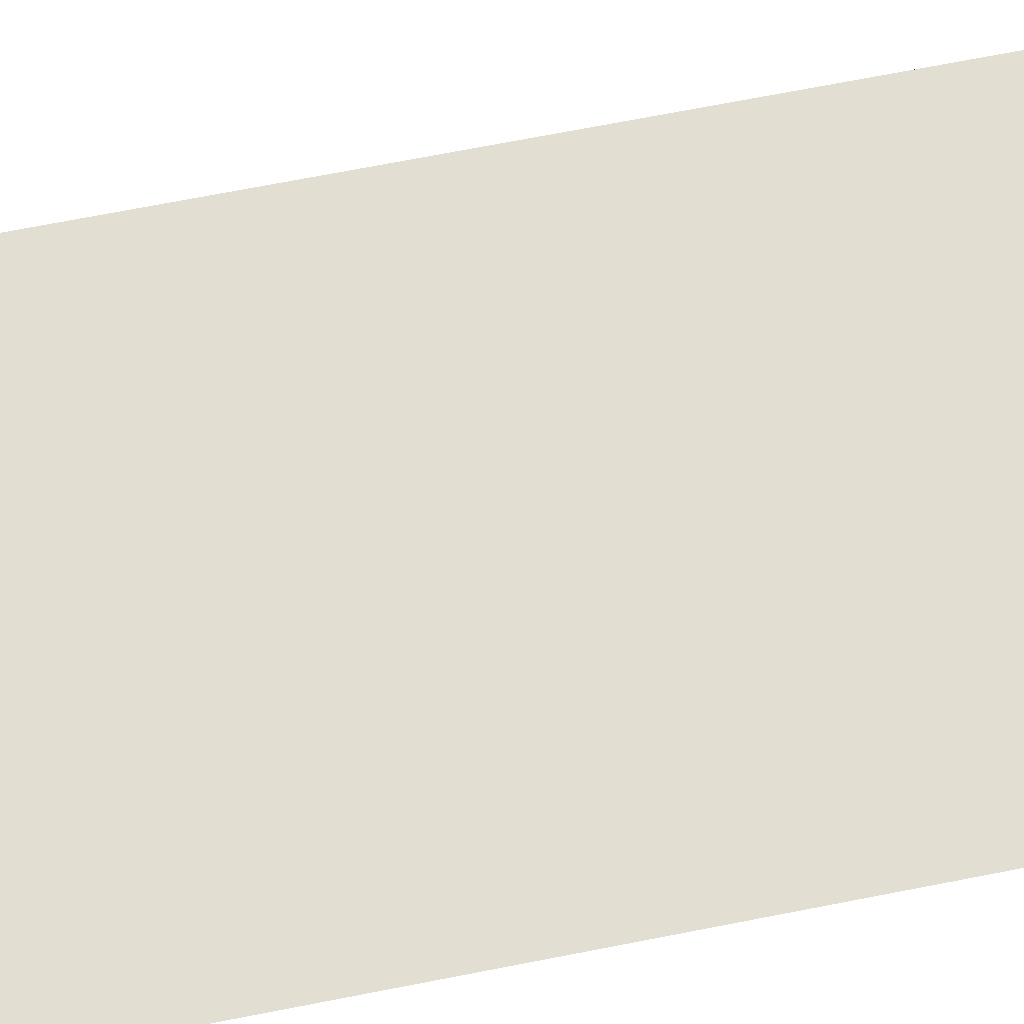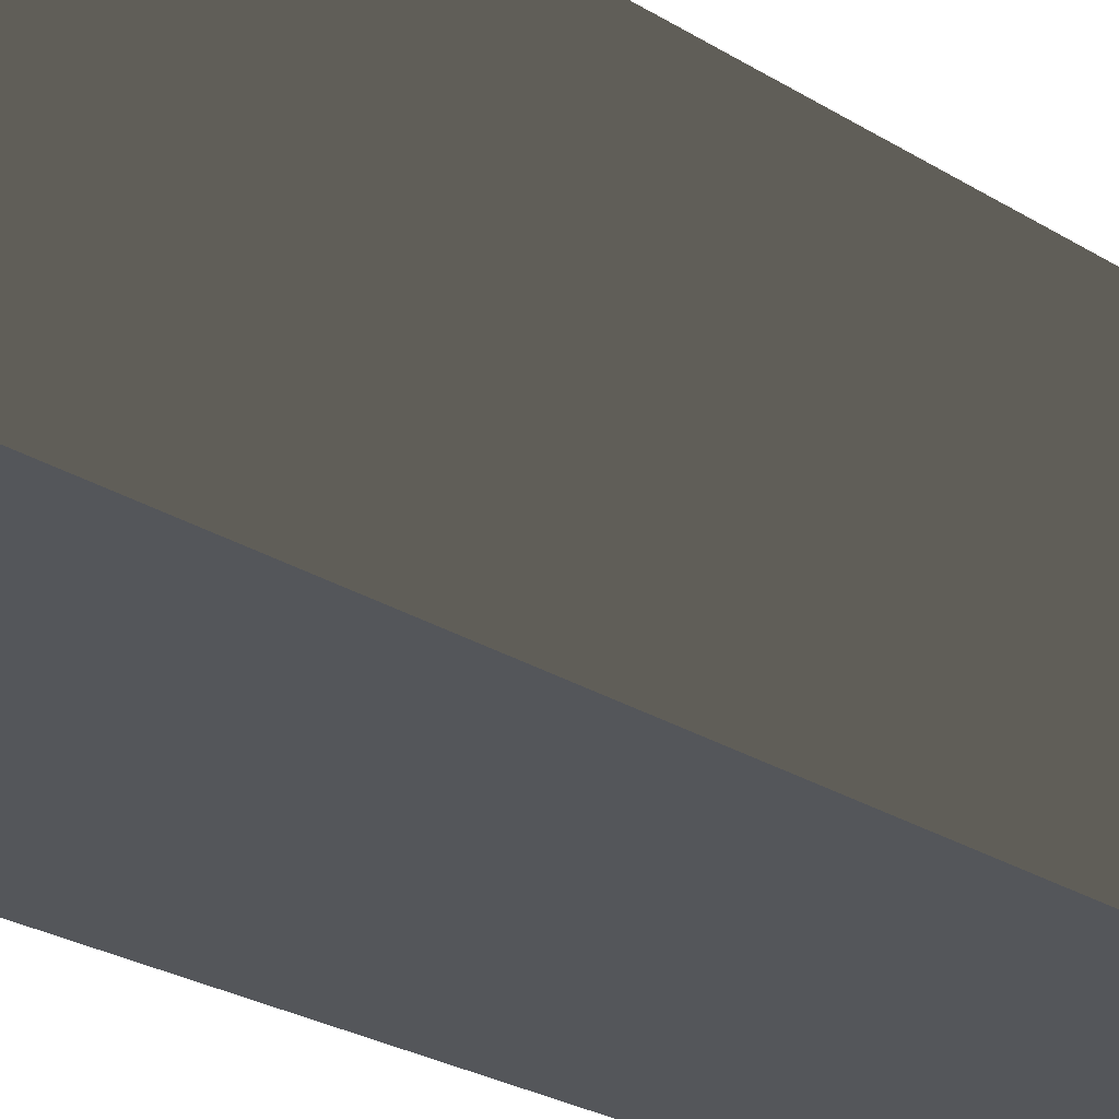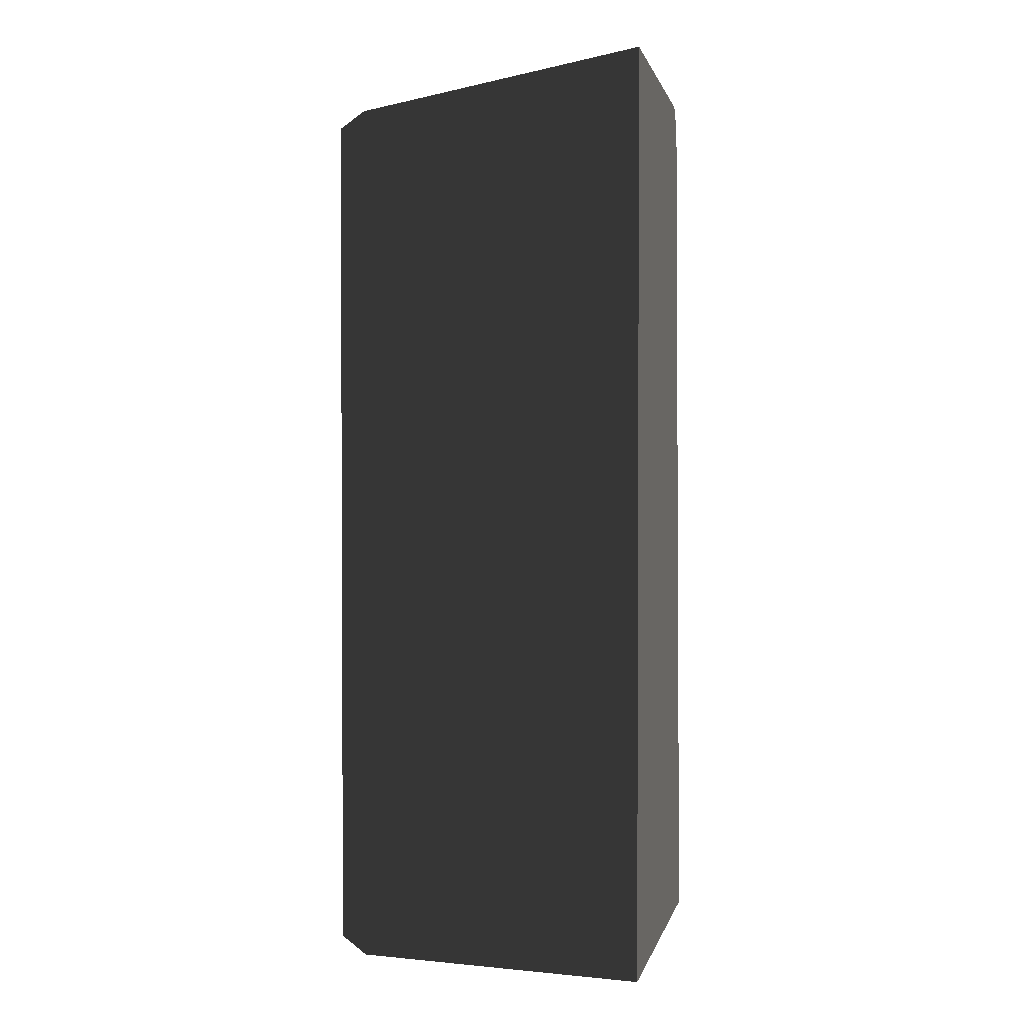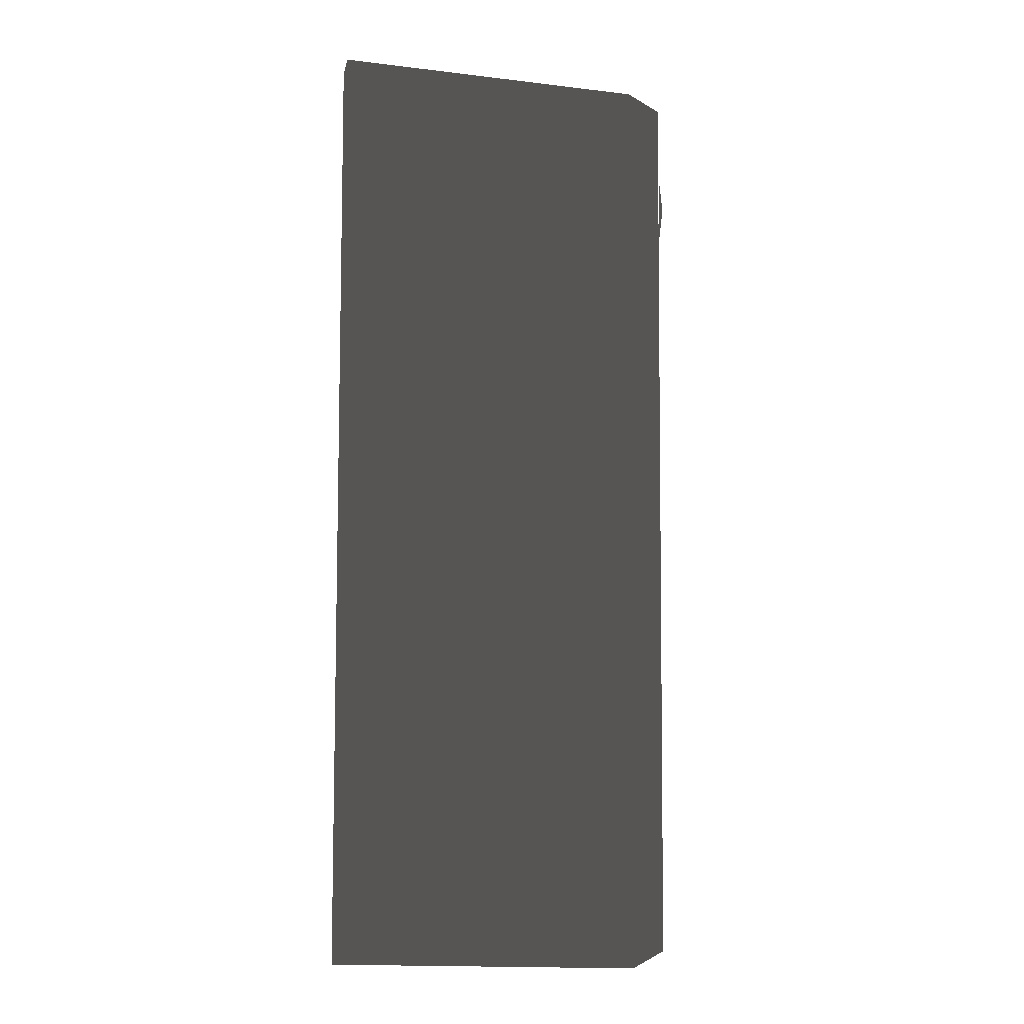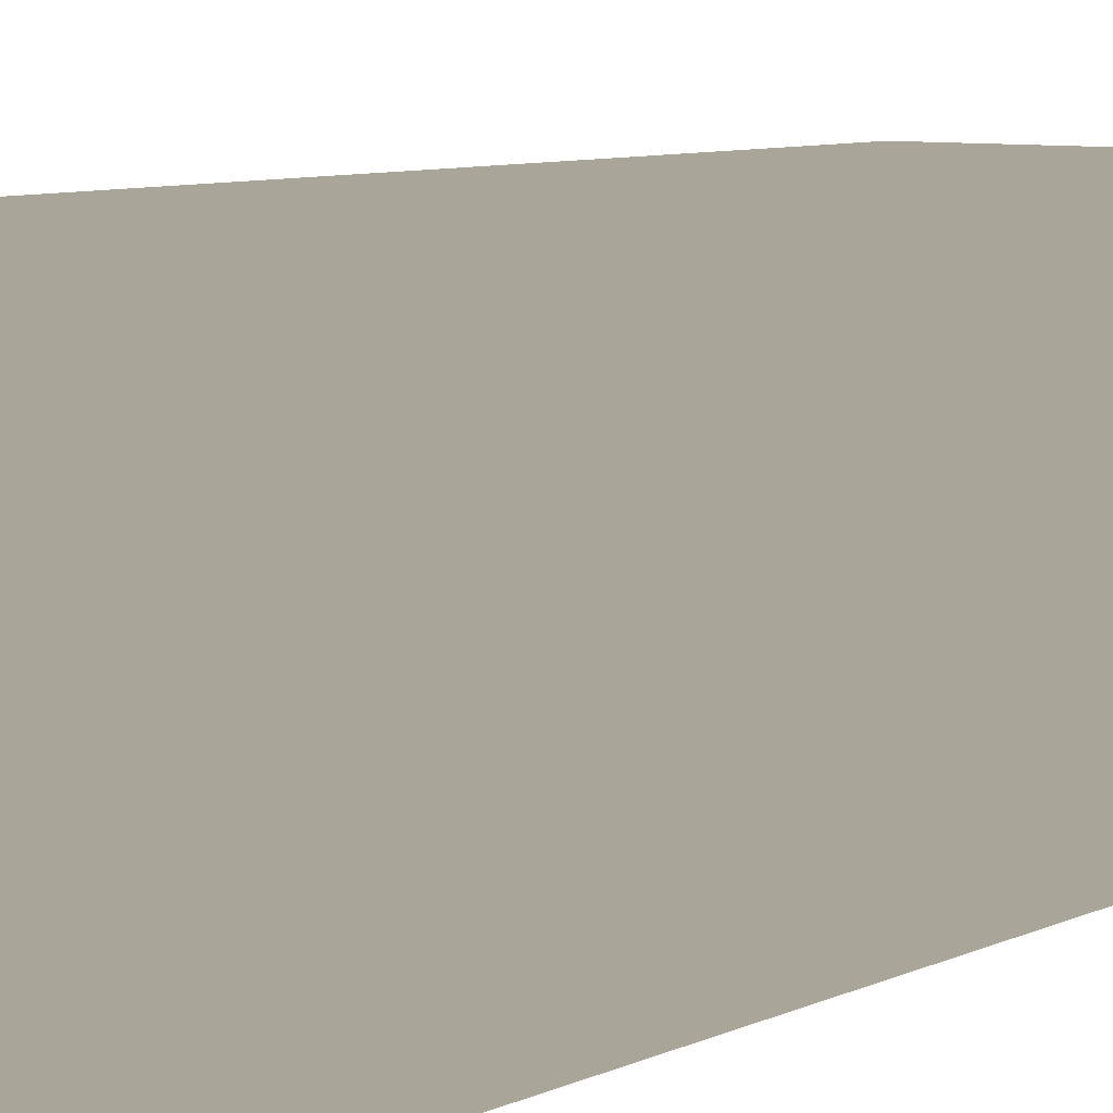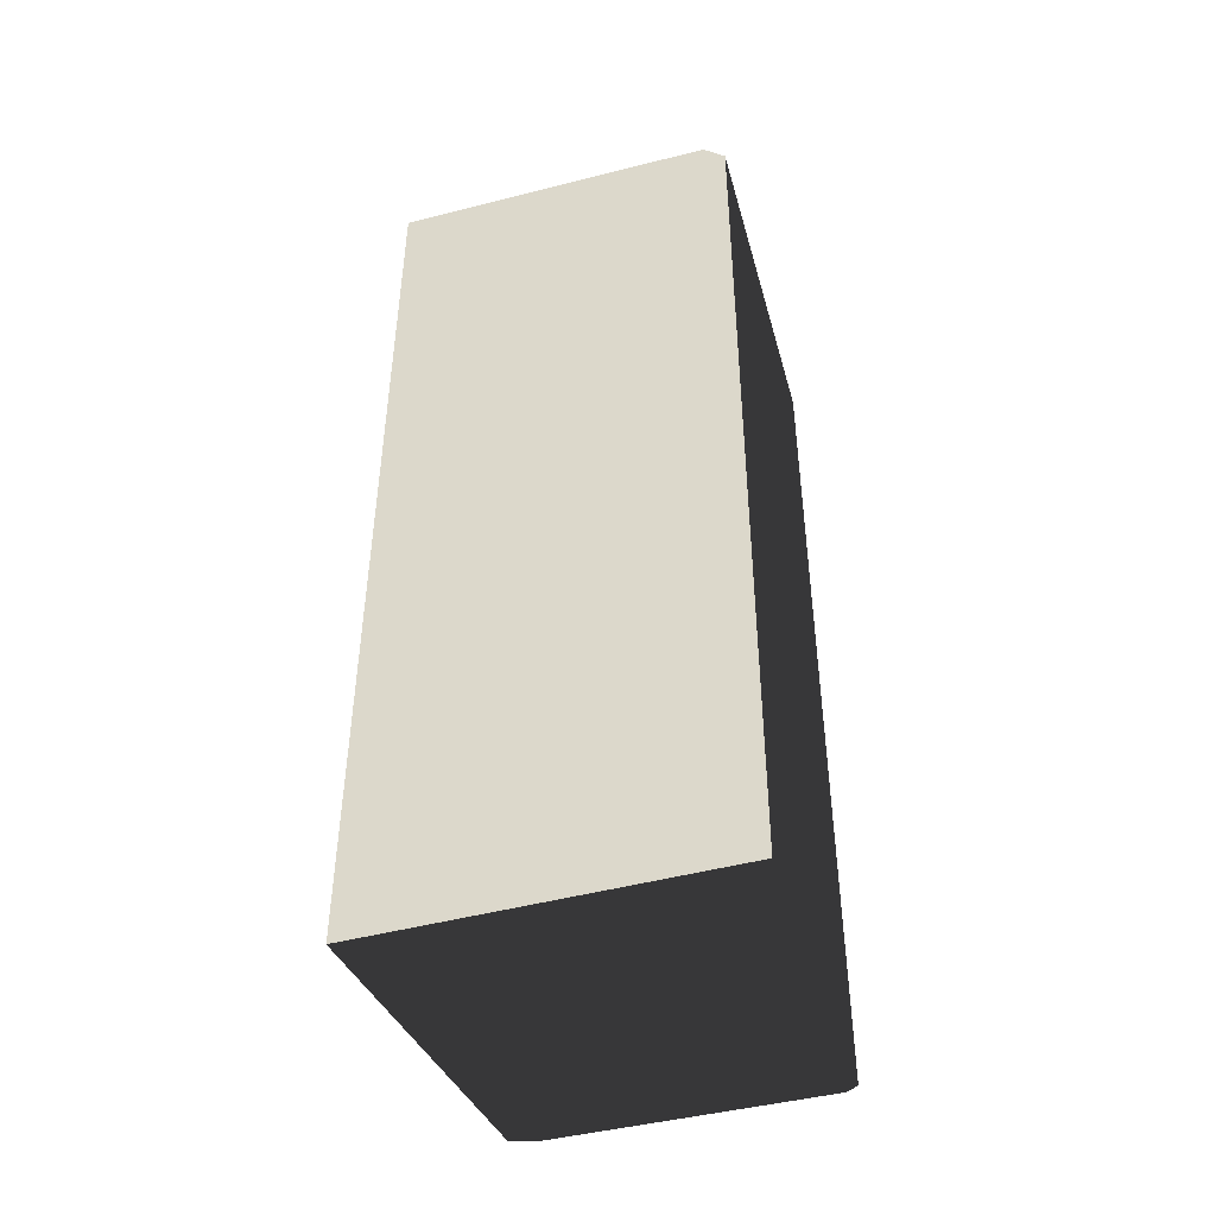
<metadata>
{"format":"obj","ext":"obj","renderer":"f3d","projection":"perspective","resolution":1024,"background":"white","views":[{"elev":67.9,"azim":78.7,"up":"+Y"},{"elev":-25.7,"azim":45.2,"up":"+Y"},{"elev":1.7,"azim":-78.7,"up":"+Z"},{"elev":-4.6,"azim":94.3,"up":"+Z"},{"elev":7.4,"azim":35.5,"up":"+Y"},{"elev":-45.5,"azim":16.3,"up":"+Z"}]}
</metadata>
<code>
g floor_chair_C2
v -0.8811 0.01052 1.921
v -0.6906 0.03668 1.936
v -0.8551 0.01052 2.077
v -0.6906 0.01052 2.176
v -0.6906 0.03668 1.936
v -0.6906 0.03668 1.936
v -0.5444 0.01052 2.132
v -0.6906 0.01052 2.176
v -0.8036 0.01052 1.749
v -0.6488 0.01052 1.704
v -0.5444 0.01052 2.132
v -0.6906 0.03668 1.936
v -0.4864 0.01052 2.007
v -0.6488 0.01052 1.704
v -0.5049 0.01052 1.855
v -0.8036 0.01052 1.749
v -0.6906 0.03668 1.936
v -0.8811 0.01052 1.921
v -0.4864 0.01052 2.007
v -0.6906 0.03668 1.936
v -0.5049 0.01052 1.855
v -1.41 -2.151e-07 -3.424
v 0.4028 -1.497e-07 -3.424
v 0.4028 2.72e-07 2.266
v -1.41 4.897e-08 2.417
v 0.2519 2.738e-07 2.417
v 0.4028 -1.497e-07 -3.424
v -1.41 -2.151e-07 -3.424
v -1.51 -0.2014 -3.524
v 0.5035 -0.2014 -3.525
v 0.5035 -2.247 -3.525
v -1.82 -2.209 -3.524
v 0.4028 2.72e-07 2.266
v 0.4028 -1.497e-07 -3.424
v 0.5035 -0.2014 -3.525
v 0.5035 -0.2014 2.367
v 0.3526 -0.2014 2.517
v 0.2519 2.738e-07 2.417
v 0.3526 -2.209 2.819
v 0.5035 -2.21 2.668
v 0.5035 -2.247 -3.525
v -0.7768 0.00403 2.418
v -0.7626 0.00403 1.599
v -0.6857 0.00403 1.352
v -0.5669 0.00403 2.414
v -1.41 -2.151e-07 -3.424
v -1.41 4.897e-08 2.417
v -1.51 -0.2014 2.518
v -1.51 -0.2014 -3.524
v -1.82 -2.209 2.819
v -1.82 -2.209 -3.524
v -1.51 -0.2014 2.518
v -1.41 4.897e-08 2.417
v 0.2519 2.738e-07 2.417
v 0.3526 -0.2014 2.517
v 0.3526 -2.209 2.819
v -1.82 -2.209 2.819
g floor_chair_C2_0
f 3 2 1
f 5 3 4
f 8 7 6
f 10 9 6
f 13 12 11
f 12 15 14
f 18 17 16
f 21 20 19
f 24 23 22
f 22 25 24
f 25 26 24
f 29 28 27
f 30 29 27
f 29 30 31
f 32 29 31
f 35 34 33
f 36 35 33
f 36 33 37
f 33 38 37
f 37 39 36
f 39 40 36
f 35 36 40
f 41 35 40
f 44 43 42
f 45 44 42
f 48 47 46
f 49 48 46
f 50 48 49
f 51 50 49
f 54 53 52
f 55 54 52
f 56 55 52
f 57 56 52

</code>
